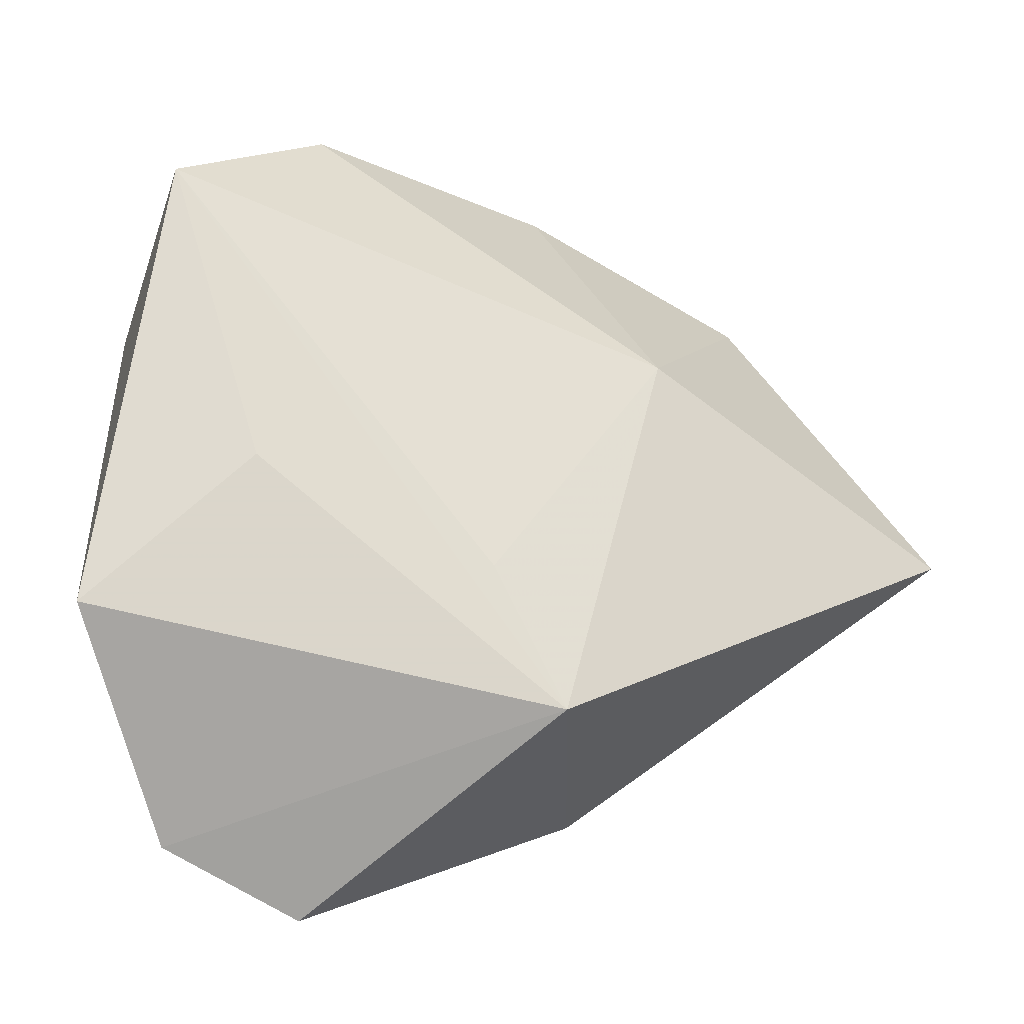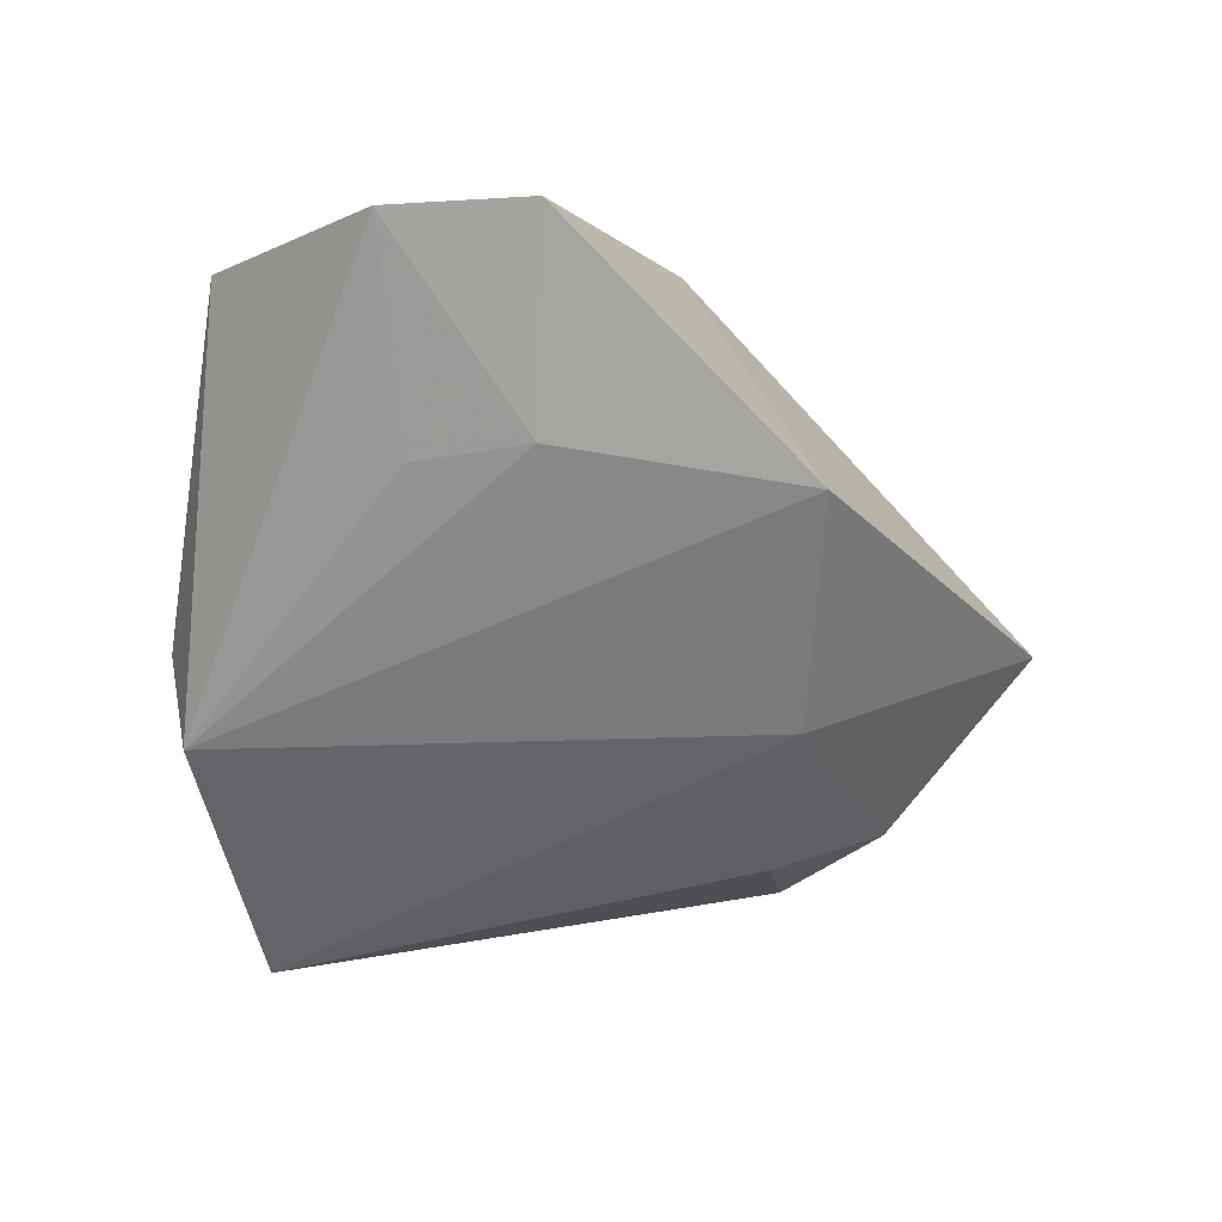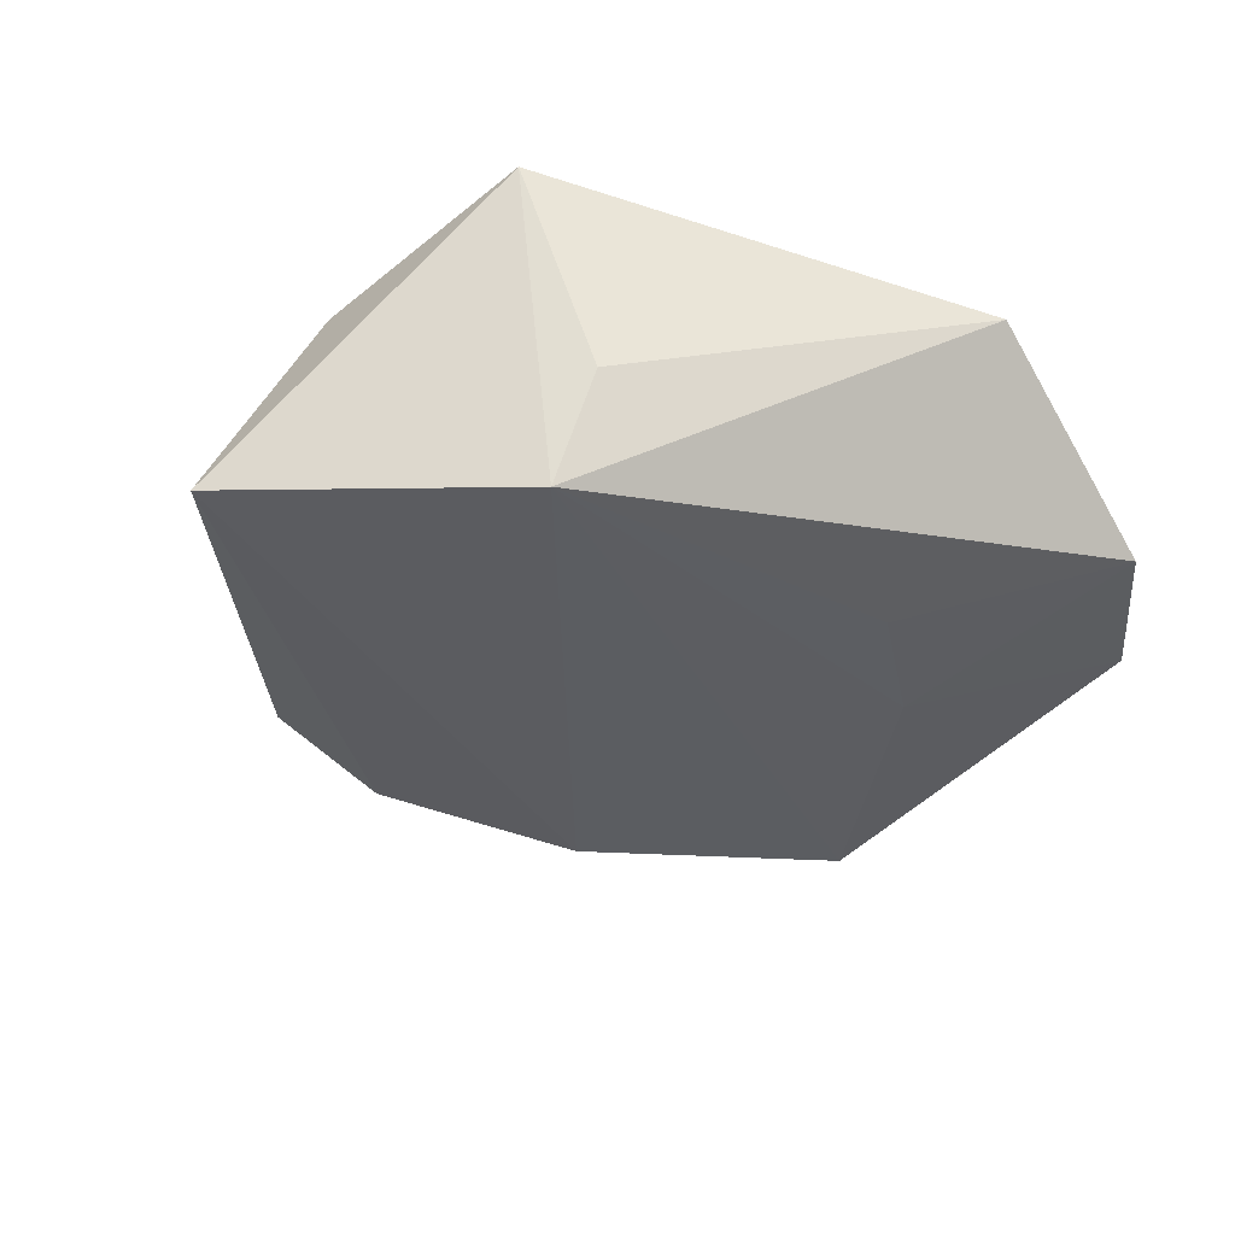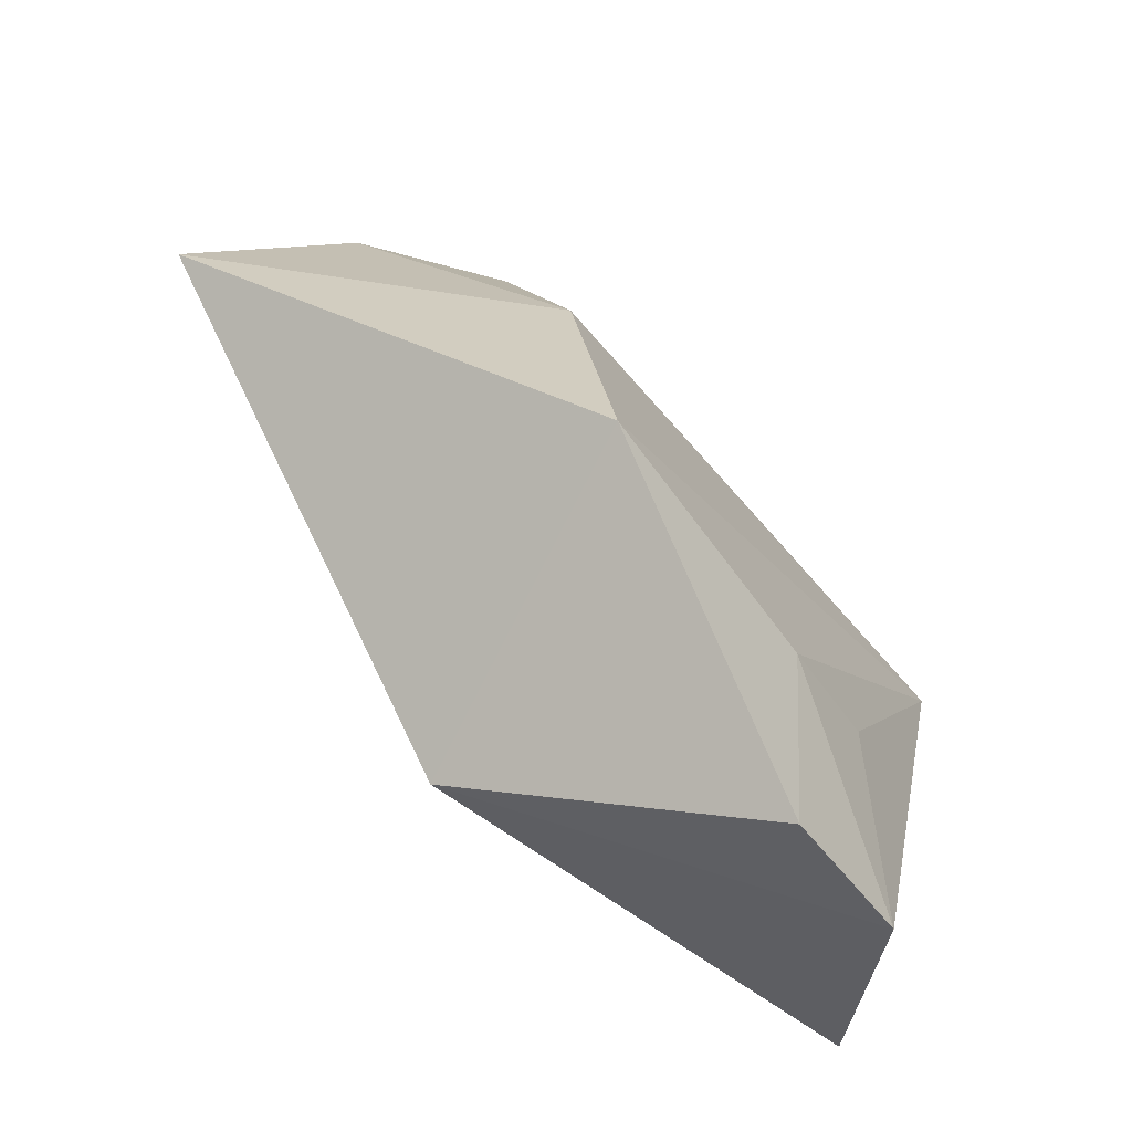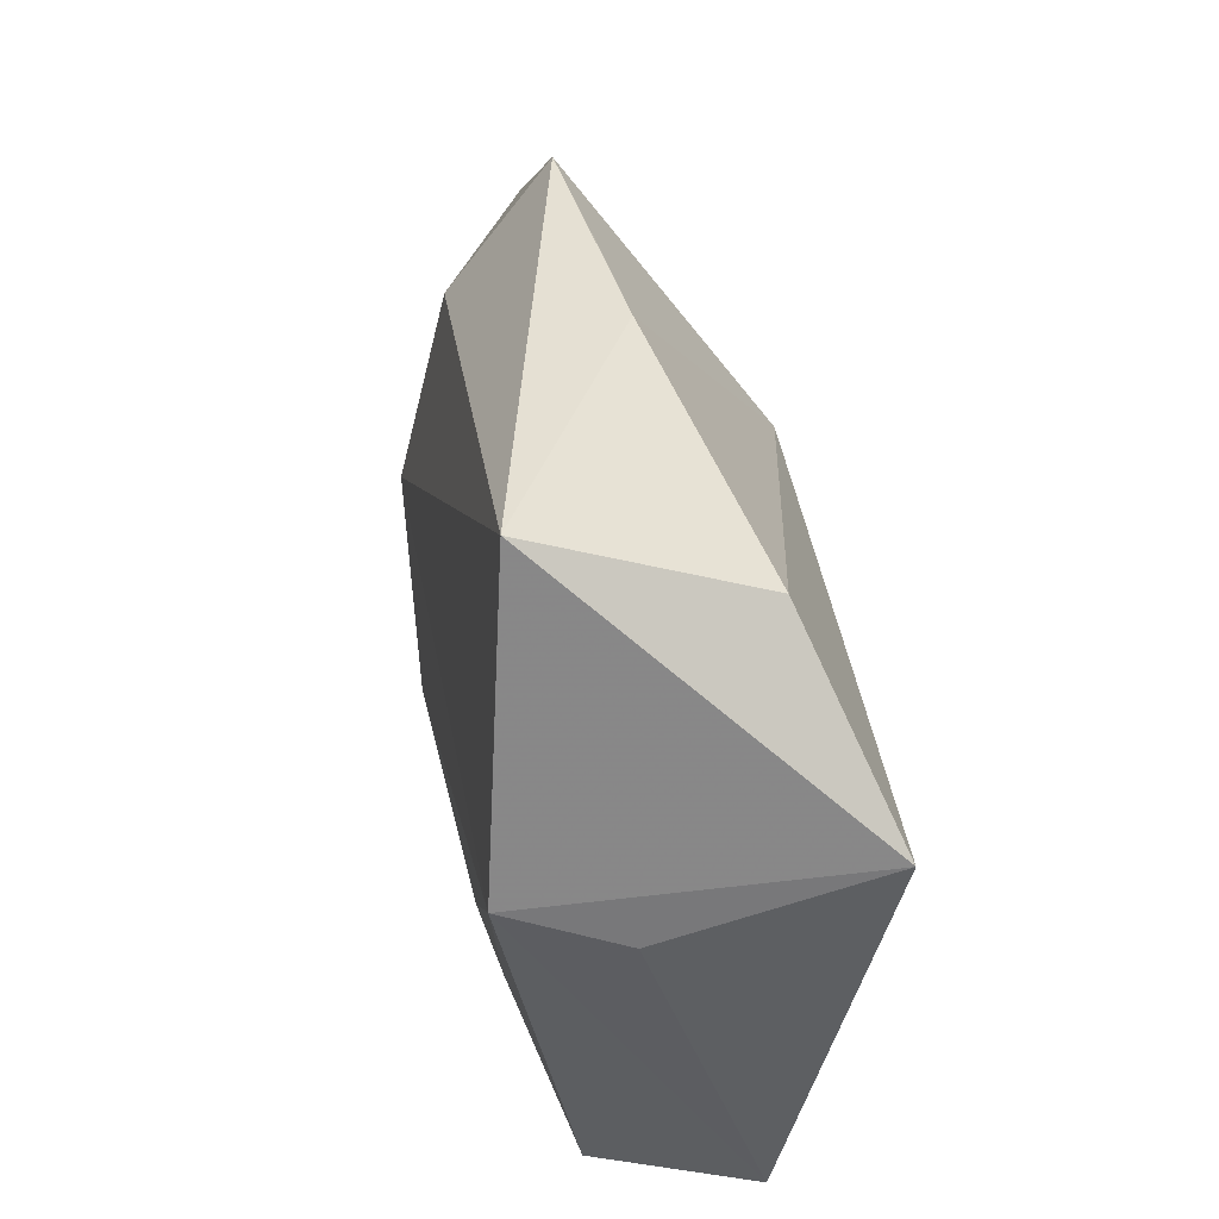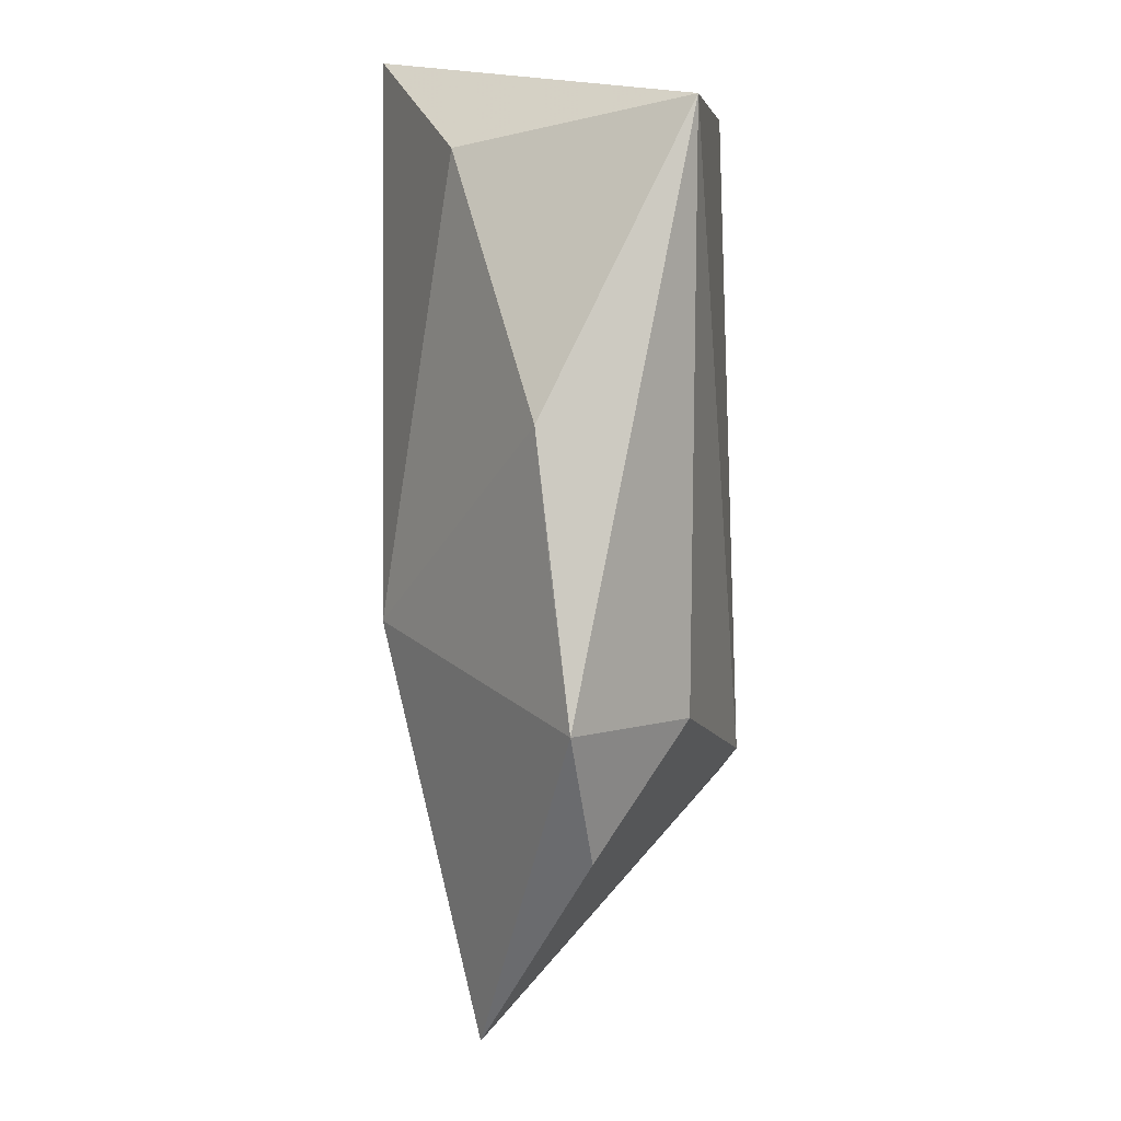
<metadata>
{"format":"obj","ext":"obj","renderer":"f3d","projection":"perspective","resolution":1024,"background":"white","views":[{"elev":-30.3,"azim":-22.3,"up":"+Y"},{"elev":-58.4,"azim":-15.3,"up":"+Z"},{"elev":-35.2,"azim":-106.0,"up":"+Z"},{"elev":-74.0,"azim":129.7,"up":"+Y"},{"elev":54.1,"azim":-99.8,"up":"+Y"},{"elev":69.0,"azim":88.9,"up":"+Y"}]}
</metadata>
<code>
v -0.03565 0.02104 0.01671
v -0.02572 -0.04179 -0.008053
v -0.000842 -0.01789 0.01713
v 0.007017 -0.03183 0.01662
v 0.02727 -0.001886 -0.01626
v 0.02126 -0.02893 -0.01646
v -0.006007 -0.02568 -0.01485
v -0.02472 -0.00897 0.01427
v -0.01832 0.03475 0.009679
v 0.05507 -0.002234 0.008693
v 0.03074 0.01901 -0.01069
v -0.03922 -0.02429 0.006306
v 0.04364 0.01765 -0.001767
v 0.01778 0.009962 0.01721
v -0.01733 -0.01976 -0.01368
v -0.01717 0.04543 -0.01197
v 0.02138 0.03327 0.00159
v -0.01116 -0.04706 -0.008769
v 0.009871 0.0366 0.002629
v -0.0348 0.01323 -0.004655
v 0.03561 0.02946 6.513e-05
v -0.03141 0.01635 -0.01599
f 6 10 4
f 14 4 10
f 1 16 22
f 5 10 6
f 16 11 5
f 6 22 5
f 5 22 16
f 9 16 1
f 9 19 16
f 1 14 9
f 9 14 19
f 21 11 16
f 16 19 21
f 21 14 10
f 1 4 3
f 3 14 1
f 4 14 3
f 1 22 20
f 1 20 12
f 12 20 22
f 13 21 10
f 11 21 13
f 10 5 13
f 13 5 11
f 19 14 17
f 17 21 19
f 14 21 17
f 7 22 6
f 7 15 22
f 22 15 2
f 2 12 22
f 15 7 2
f 4 12 2
f 8 4 1
f 1 12 8
f 8 12 4
f 18 7 6
f 18 2 7
f 6 4 18
f 4 2 18

</code>
